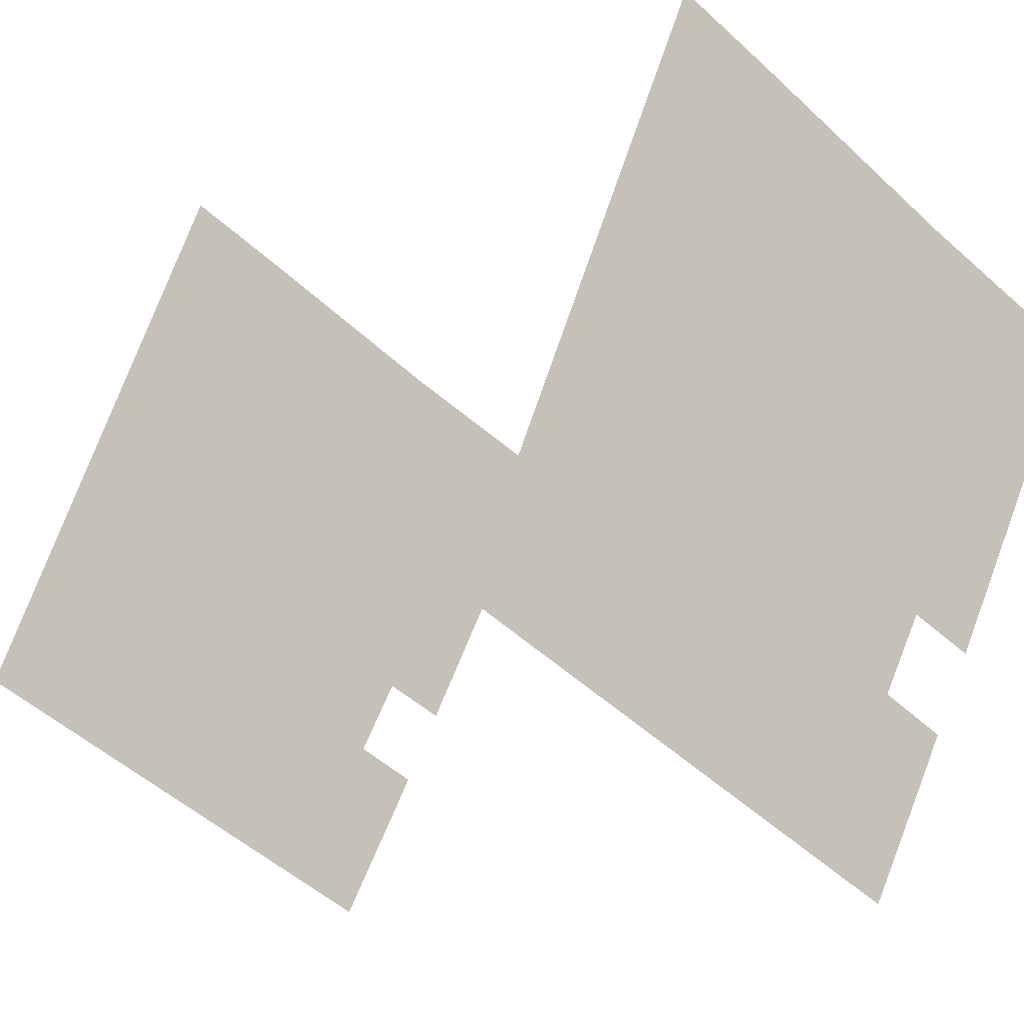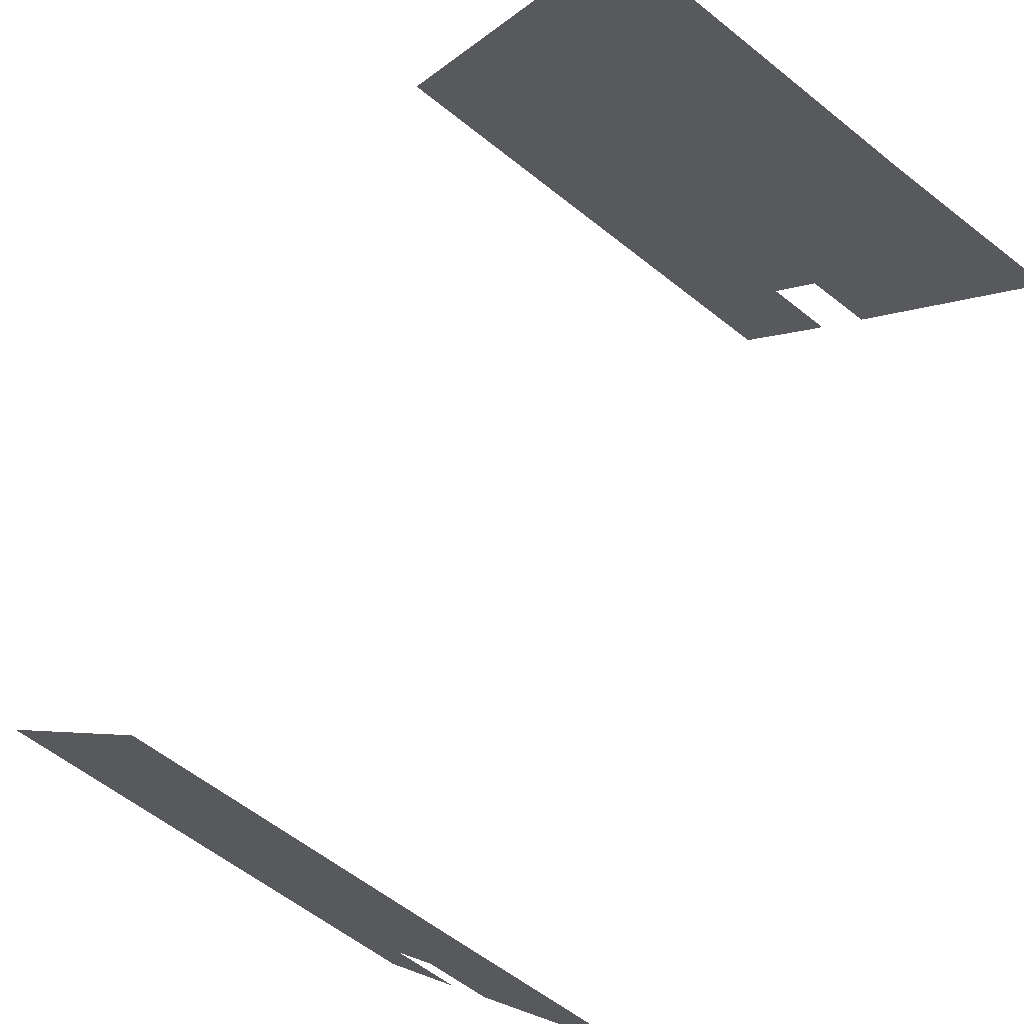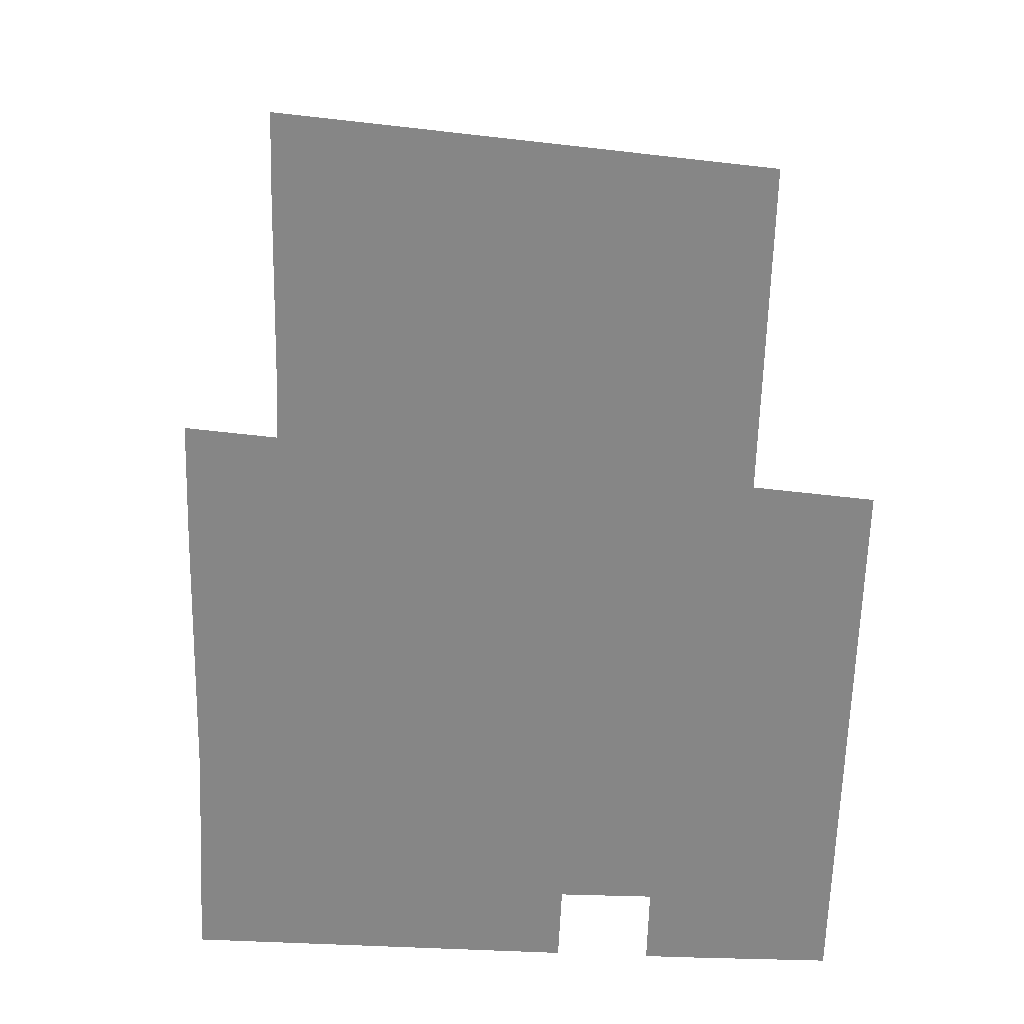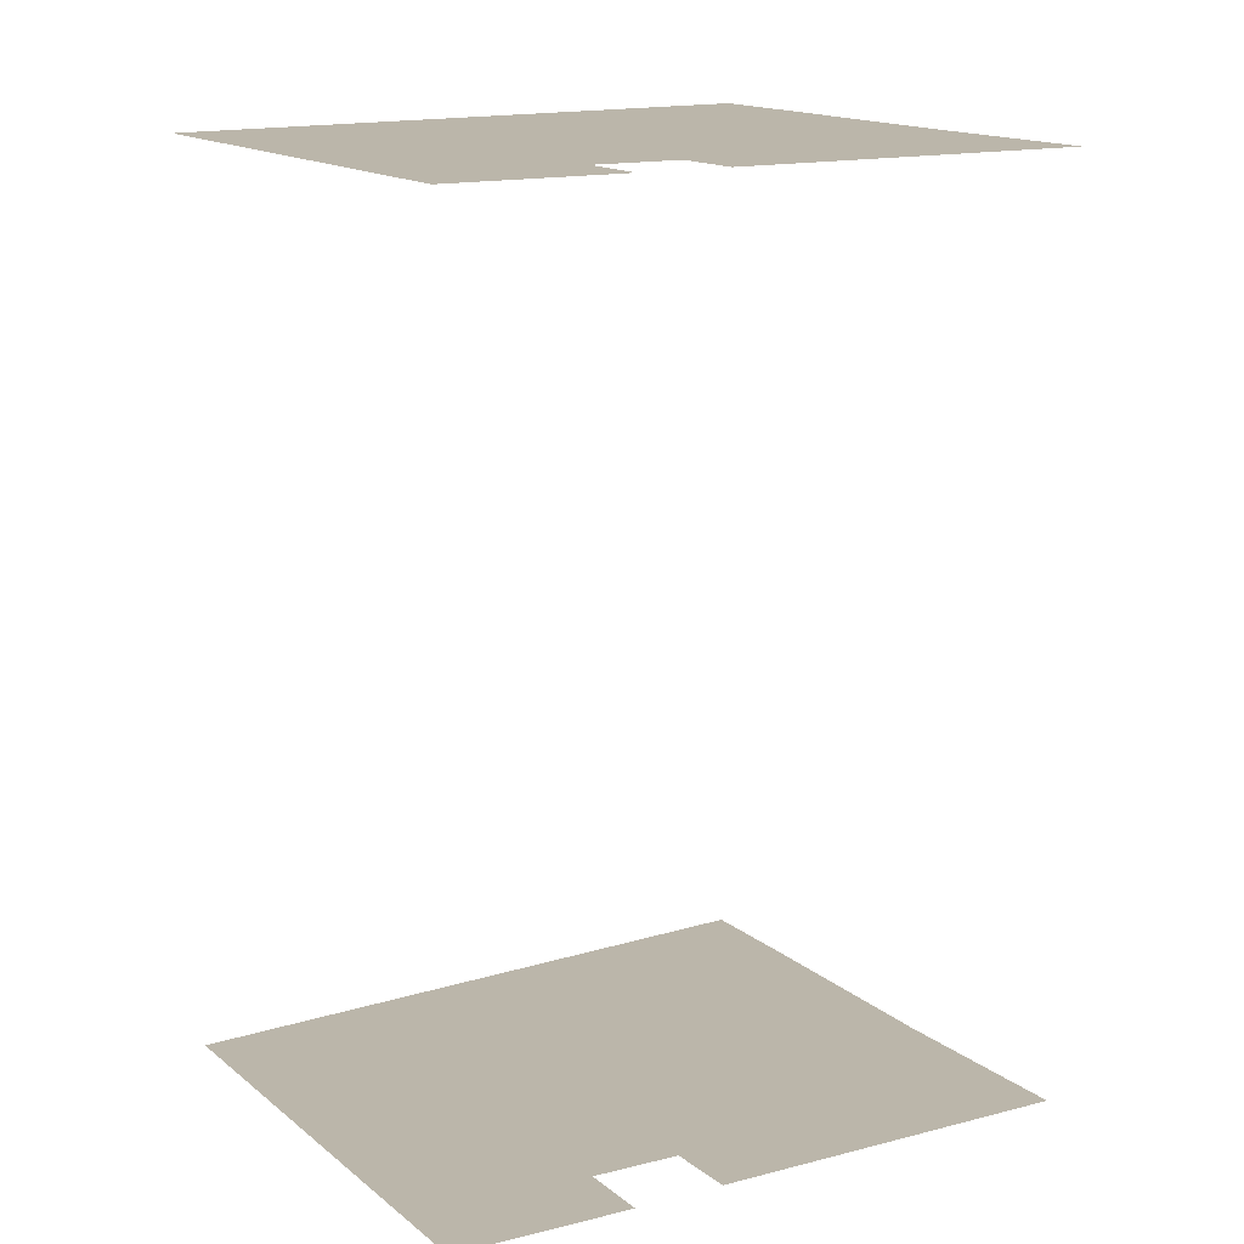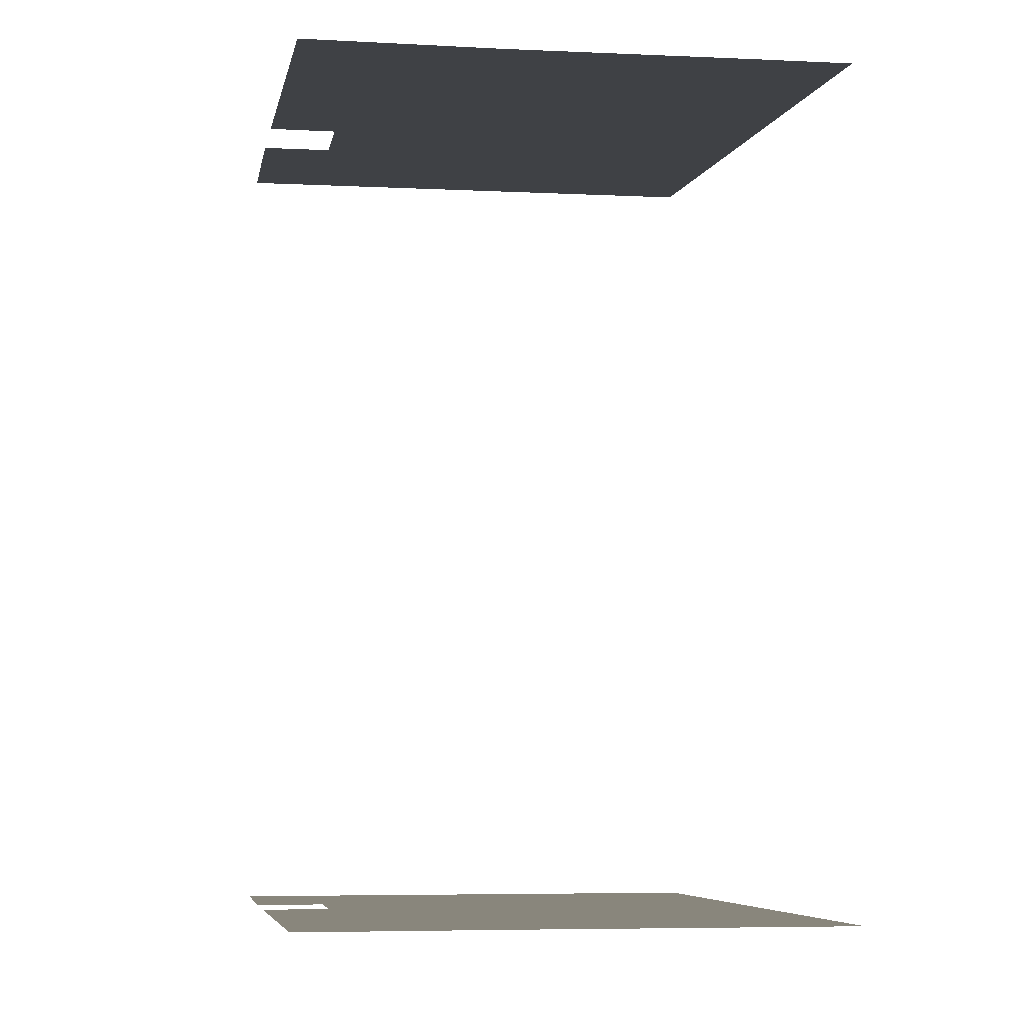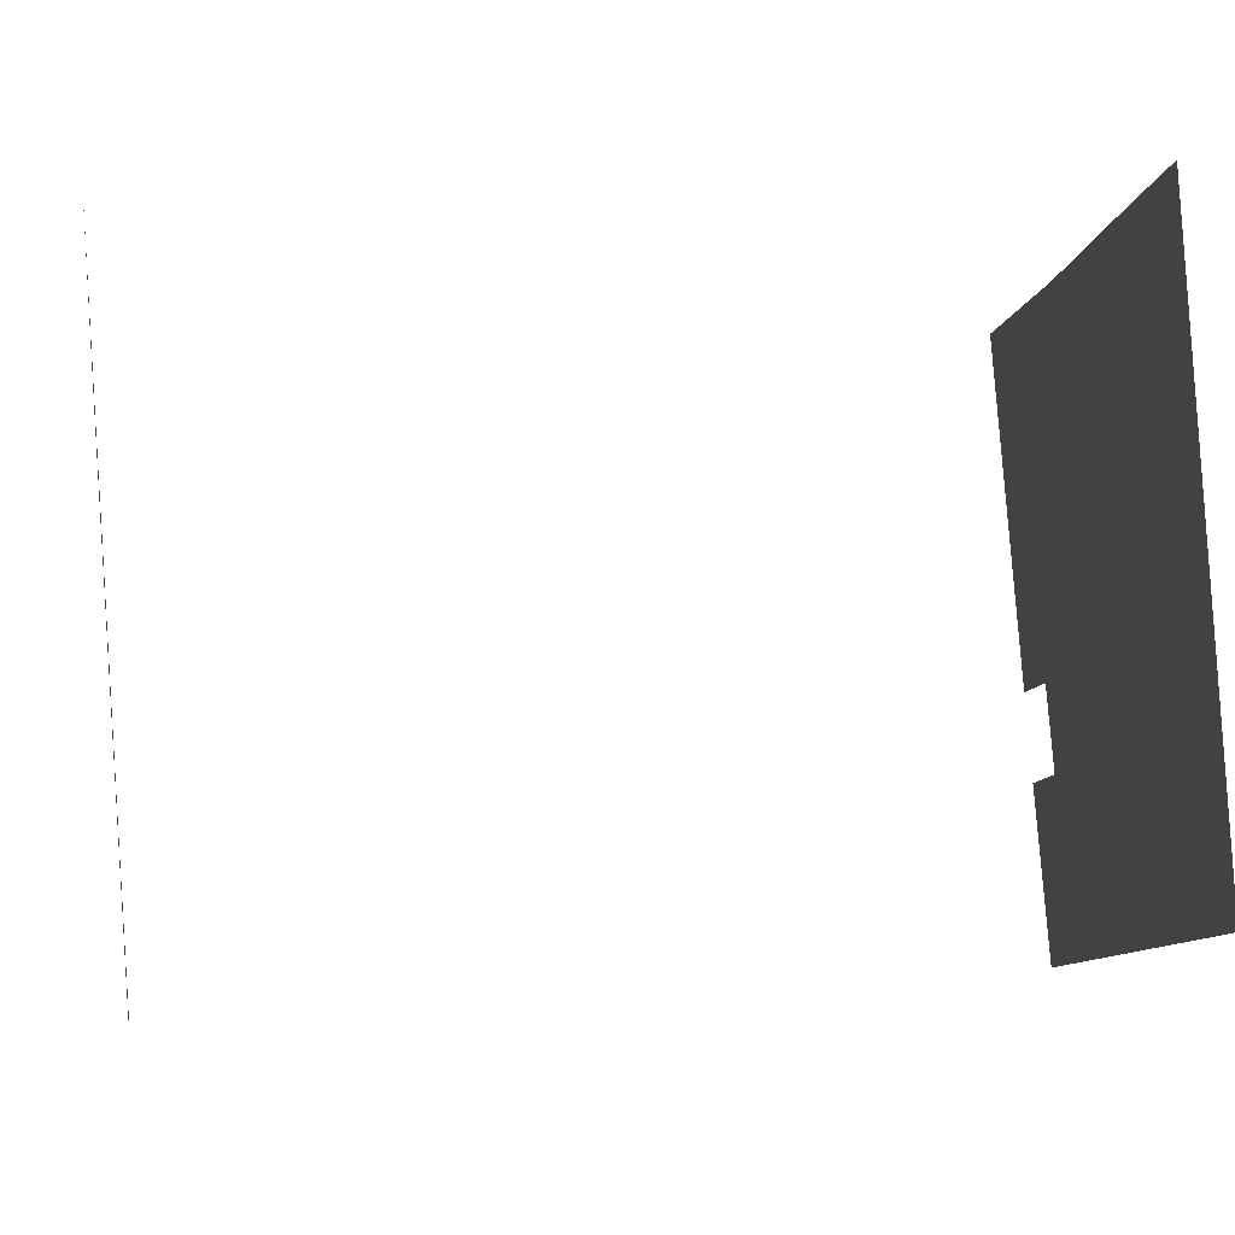
<metadata>
{"format":"obj","ext":"obj","renderer":"f3d","projection":"perspective","resolution":1024,"background":"white","views":[{"elev":-9.3,"azim":-36.8,"up":"+Y"},{"elev":74.0,"azim":29.3,"up":"+Y"},{"elev":-62.2,"azim":-119.6,"up":"+Z"},{"elev":14.1,"azim":32.1,"up":"+Z"},{"elev":-5.7,"azim":143.3,"up":"+Z"},{"elev":18.8,"azim":-99.8,"up":"+Y"}]}
</metadata>
<code>
o geometryt000010000010000110010110000110000100110010010110st2
v 250.2 -268.5 18.93
v 259.3 -247.1 18.93
v 262.9 -249 18.93
v 271.2 -253.5 18.93
v 269.6 -267.6 18.93
v 278 -257 18.93
v 272 -268.8 18.93
v 268.1 -270.5 18.93
v 269.8 -273.2 18.93
v 270.5 -271.8 18.93
v 267.4 -277.7 18.93
v 268.1 -270.5 51.53
v 250.2 -268.5 51.53
v 267.4 -277.7 51.53
v 269.6 -267.6 51.53
v 262.9 -249 51.53
v 259.3 -247.1 51.53
v 269.8 -273.2 51.53
v 270.5 -271.8 51.53
v 278 -257 51.53
v 272 -268.8 51.53
v 271.2 -253.5 51.53
f 1 2 3
f 4 5 3
f 5 1 3
f 6 5 4
f 6 7 5
f 5 8 1
f 9 8 10
f 11 8 9
f 11 1 8
f 12 13 14
f 15 13 12
f 16 13 15
f 17 13 16
f 12 14 18
f 19 12 18
f 20 15 21
f 20 22 15
f 22 16 15

</code>
